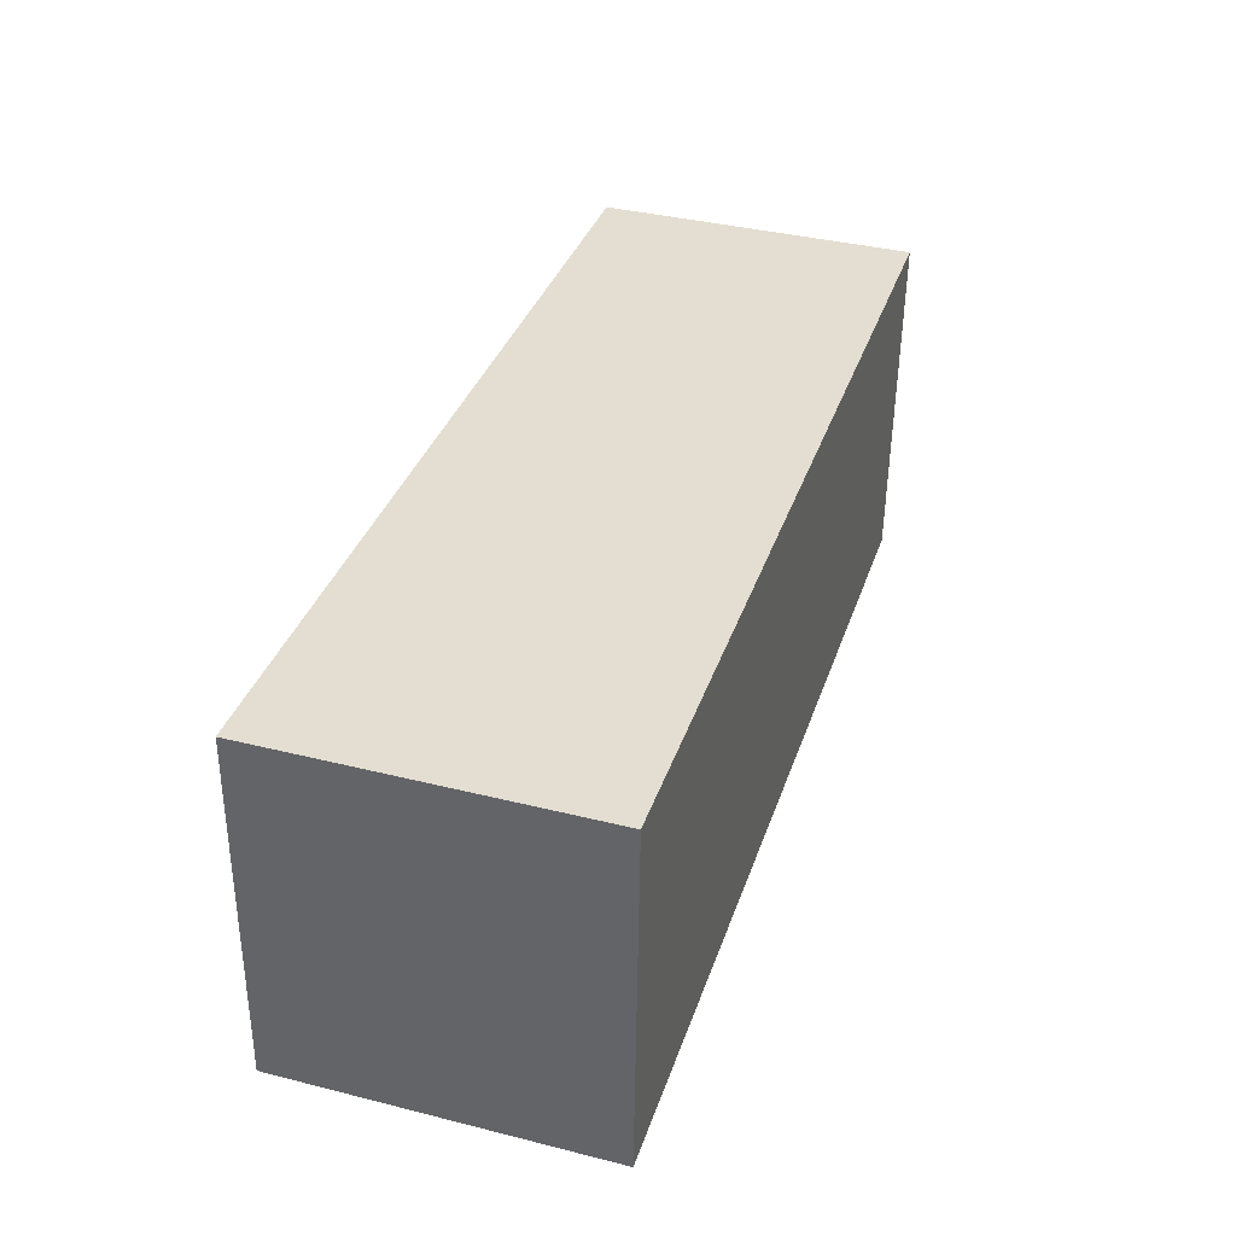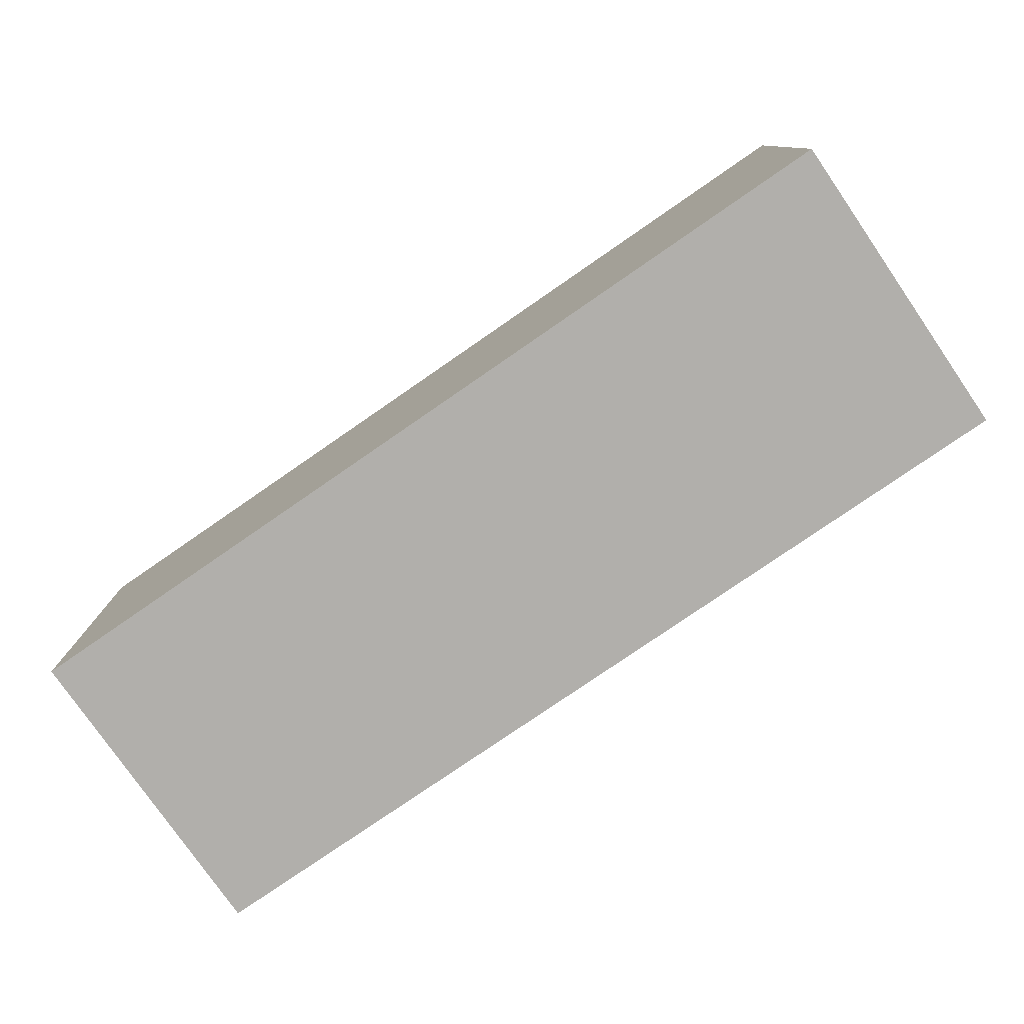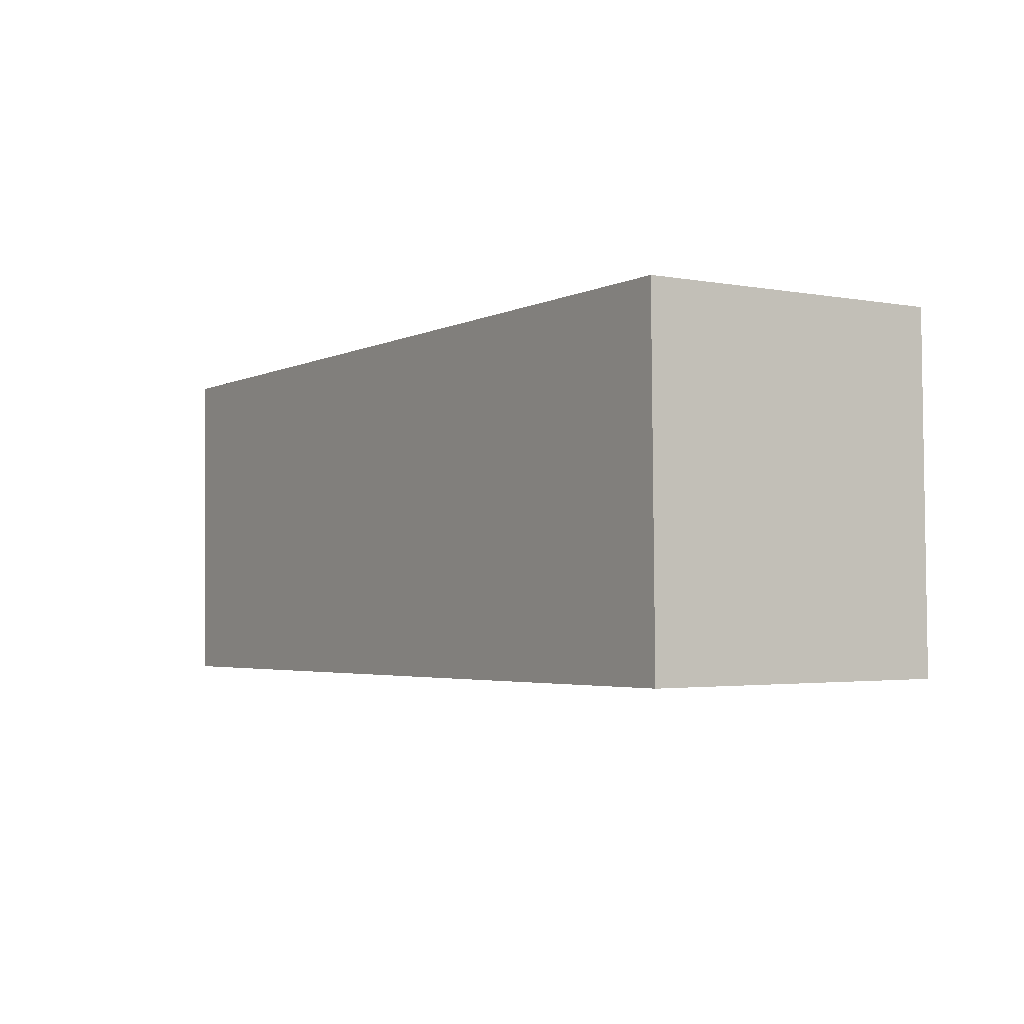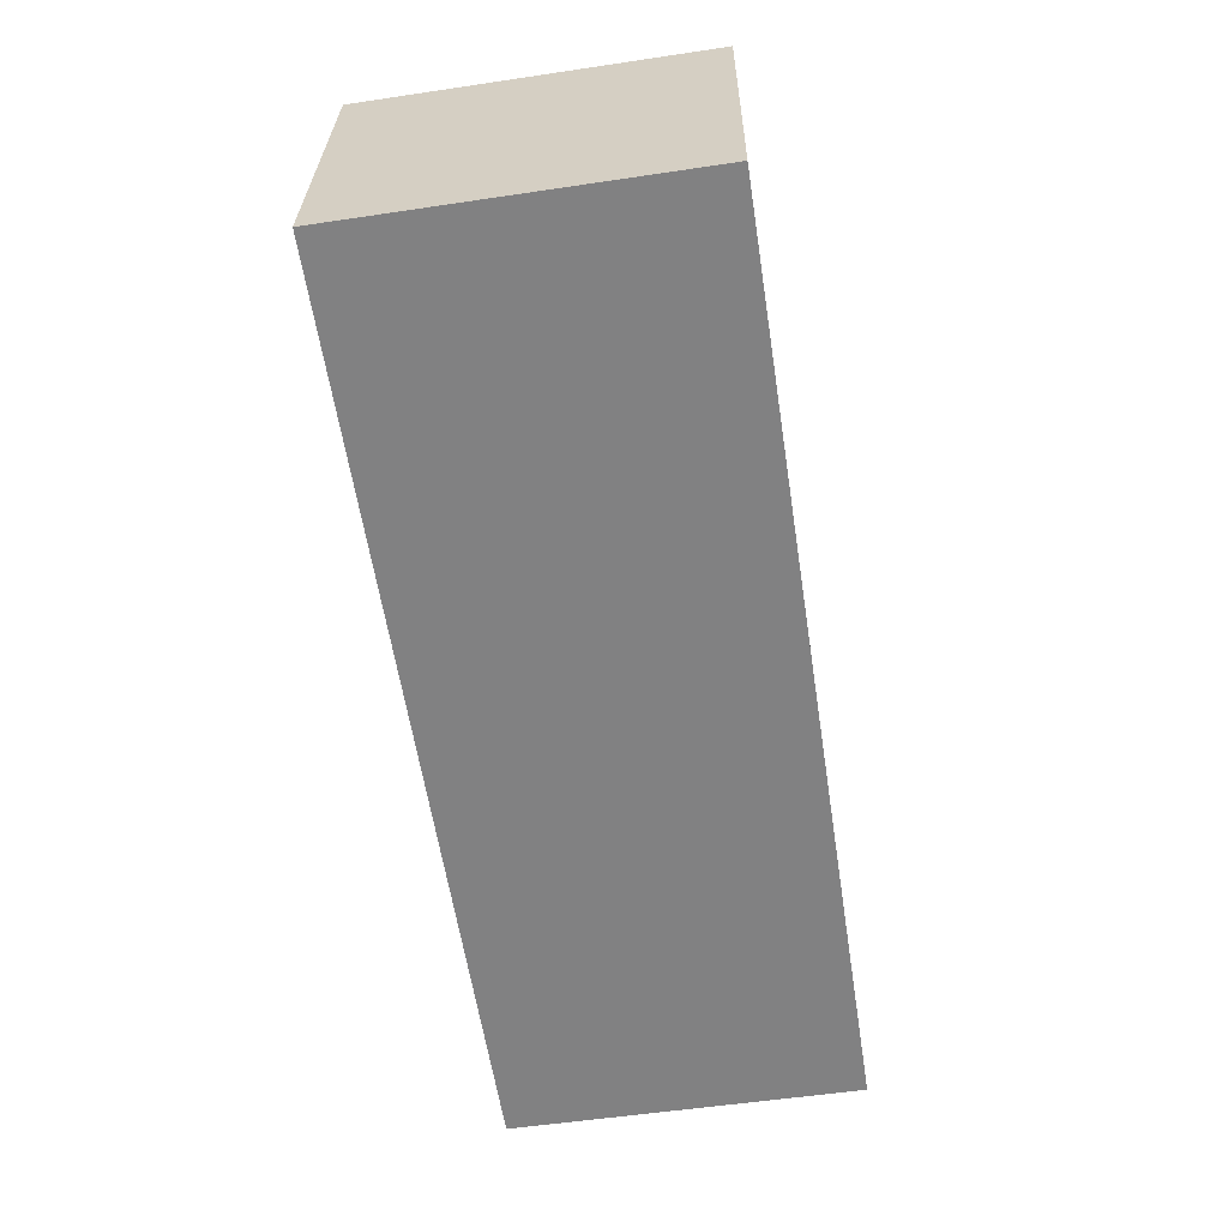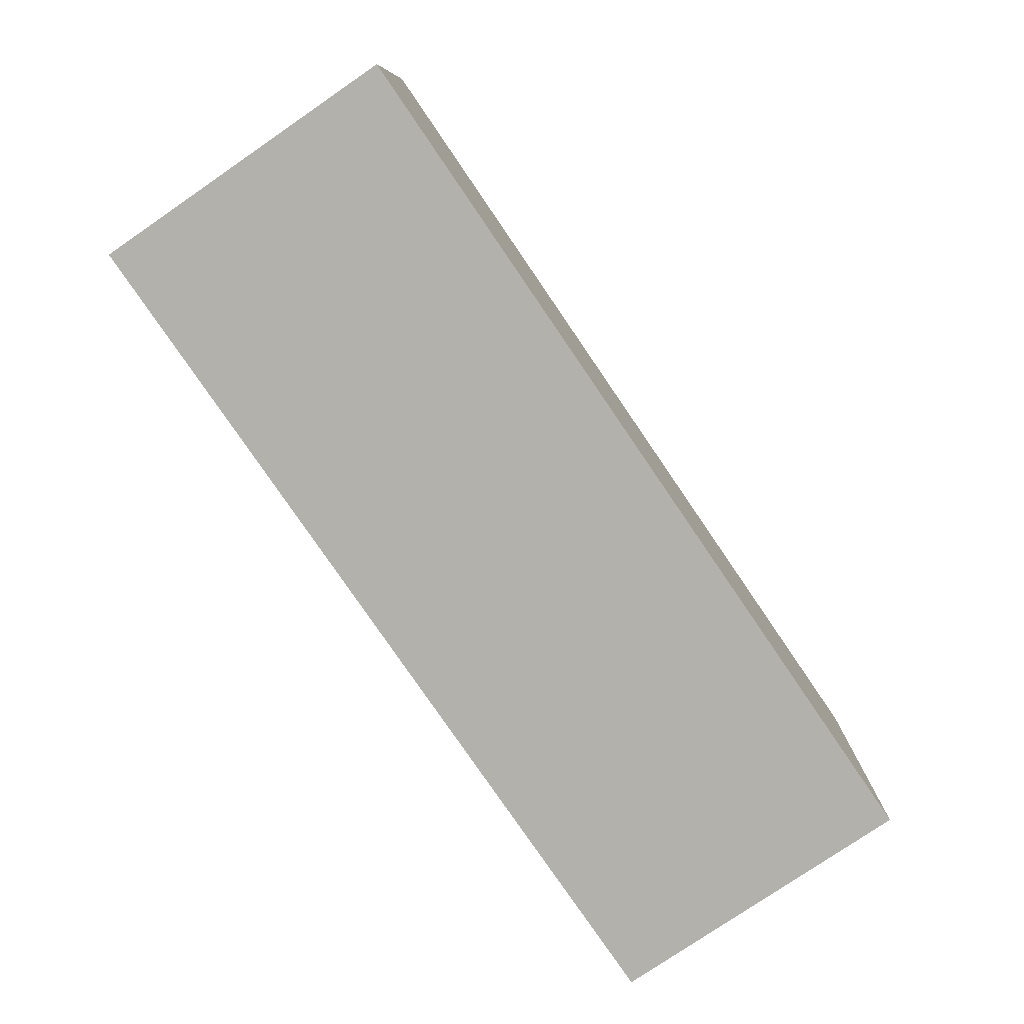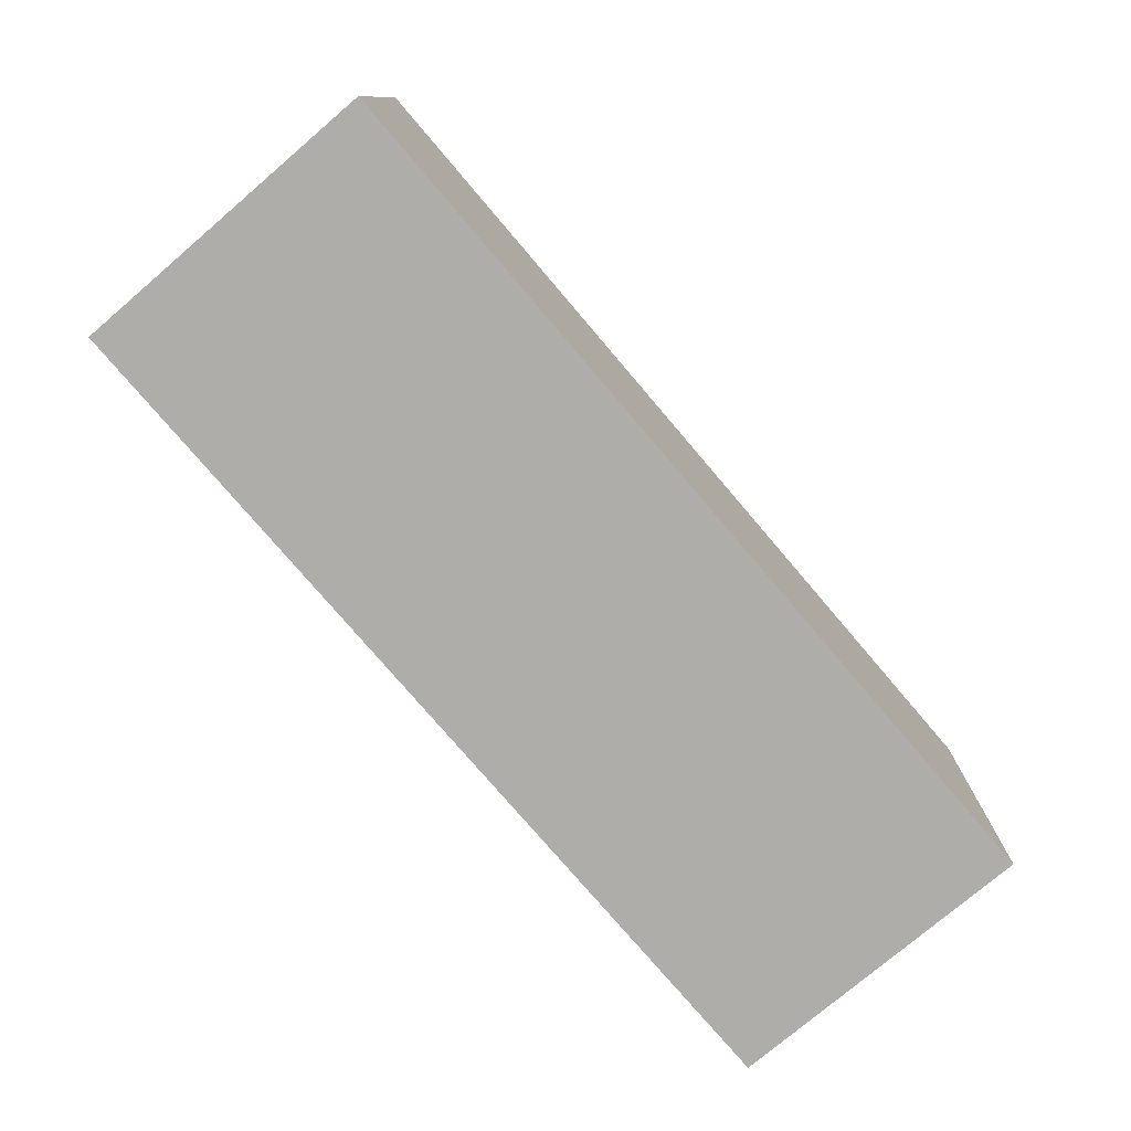
<metadata>
{"format":"obj","ext":"obj","renderer":"f3d","projection":"perspective","resolution":1024,"background":"white","views":[{"elev":36.0,"azim":106.9,"up":"+Y"},{"elev":-78.8,"azim":-146.1,"up":"+Y"},{"elev":-3.6,"azim":-124.0,"up":"+Y"},{"elev":-59.9,"azim":99.0,"up":"+Z"},{"elev":-79.2,"azim":123.7,"up":"+Y"},{"elev":-77.5,"azim":129.8,"up":"+Y"}]}
</metadata>
<code>
o Cube.001
v -0.2452 1.427 0.1208
v -0.2444 1.177 0.1234
v -0.2416 1.175 -0.1061
v -0.2424 1.425 -0.1087
v -0.9039 1.425 0.1128
v -0.9032 1.175 0.1155
v -0.9004 1.173 -0.114
v -0.9012 1.423 -0.1166
f 2 4 1
f 5 7 6
f 5 2 1
f 2 7 3
f 7 4 3
f 1 8 5
f 2 3 4
f 5 8 7
f 5 6 2
f 2 6 7
f 7 8 4
f 1 4 8

</code>
